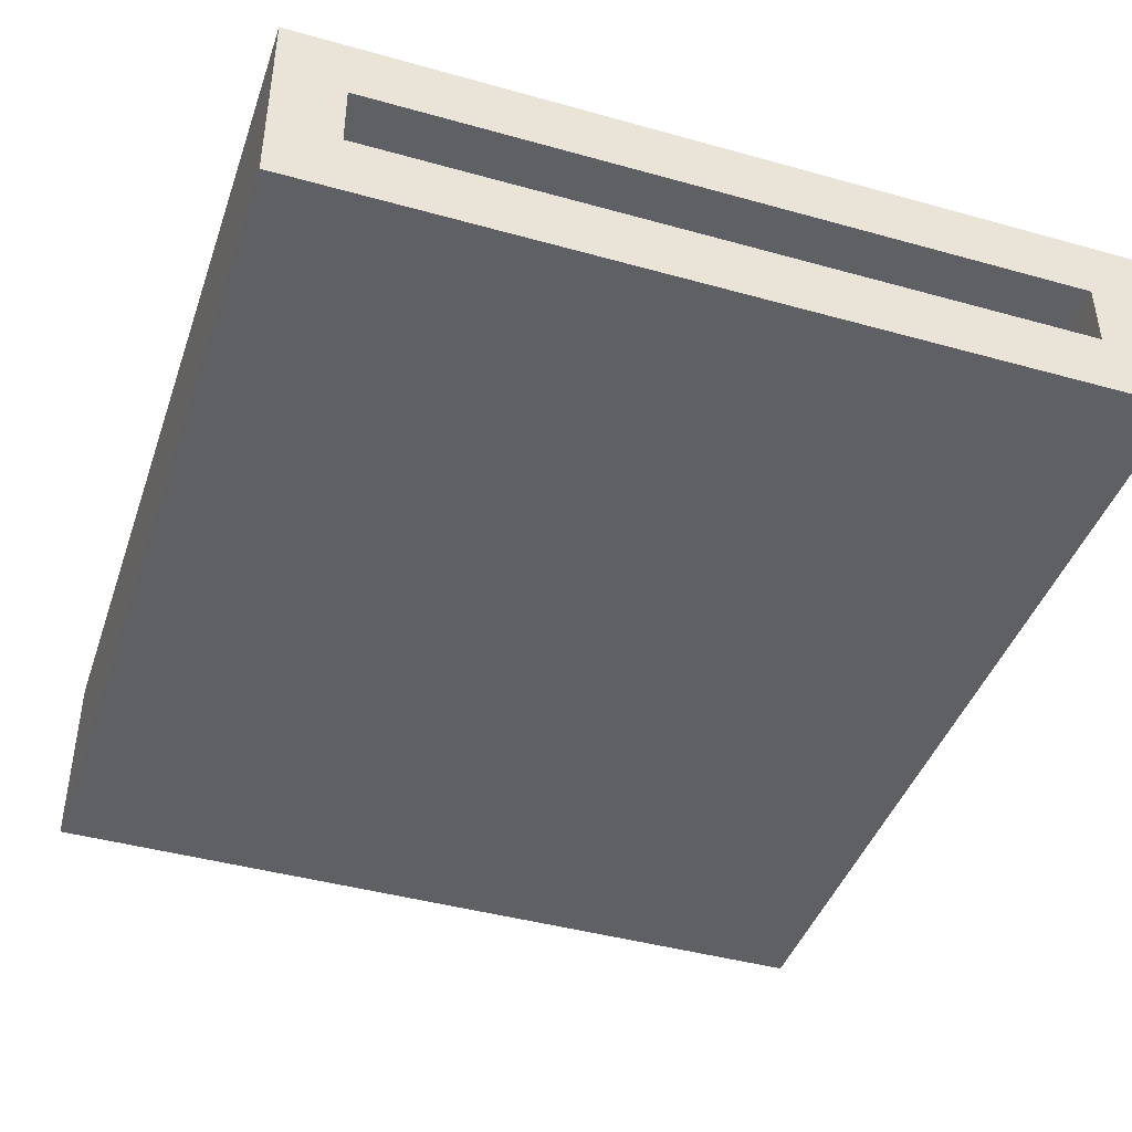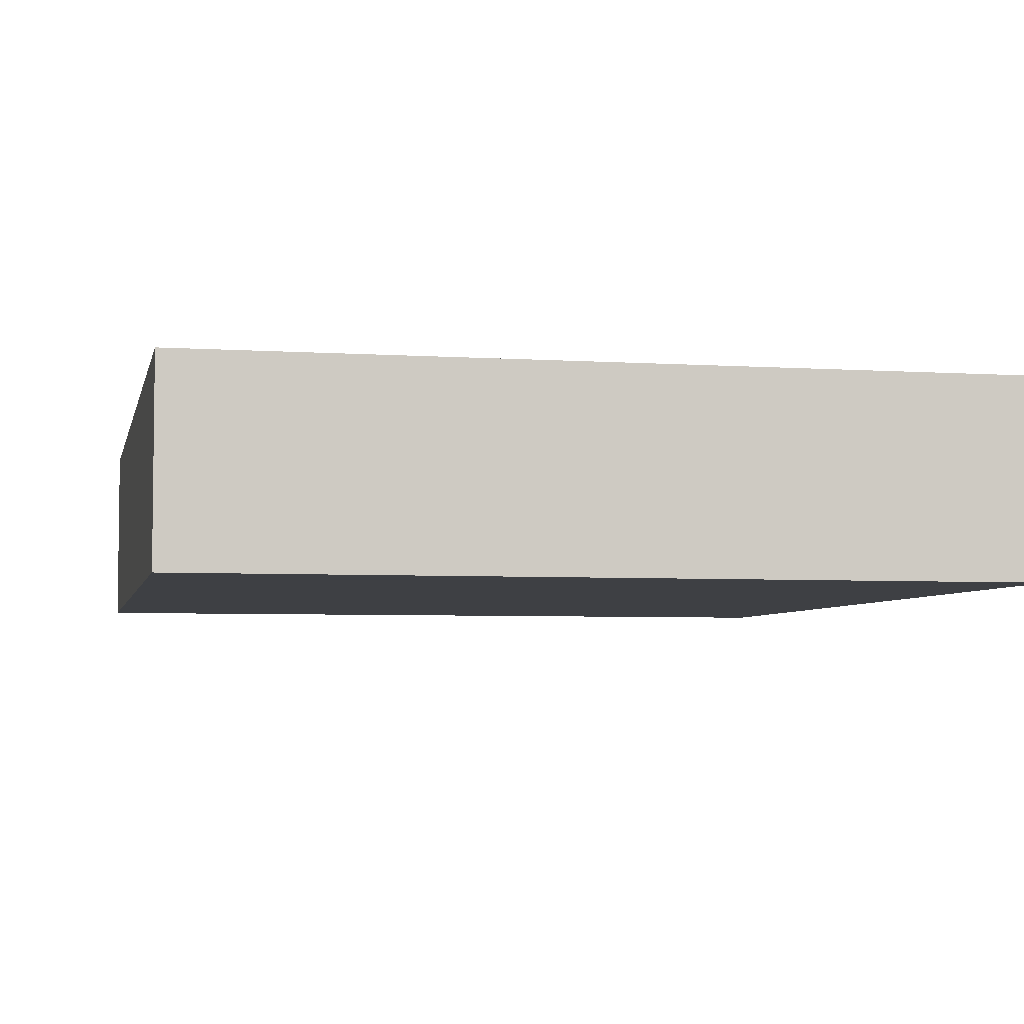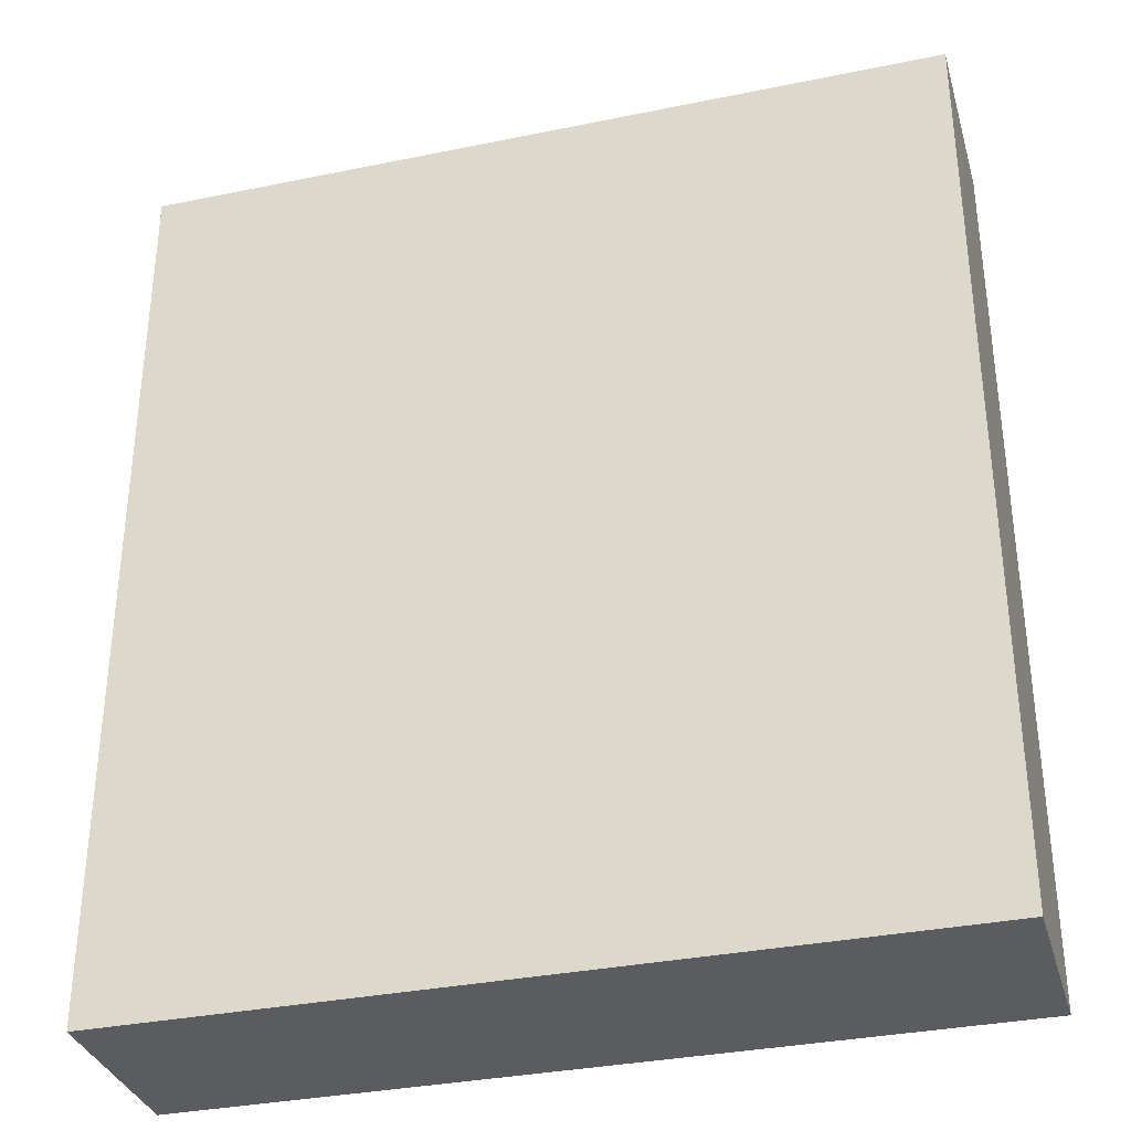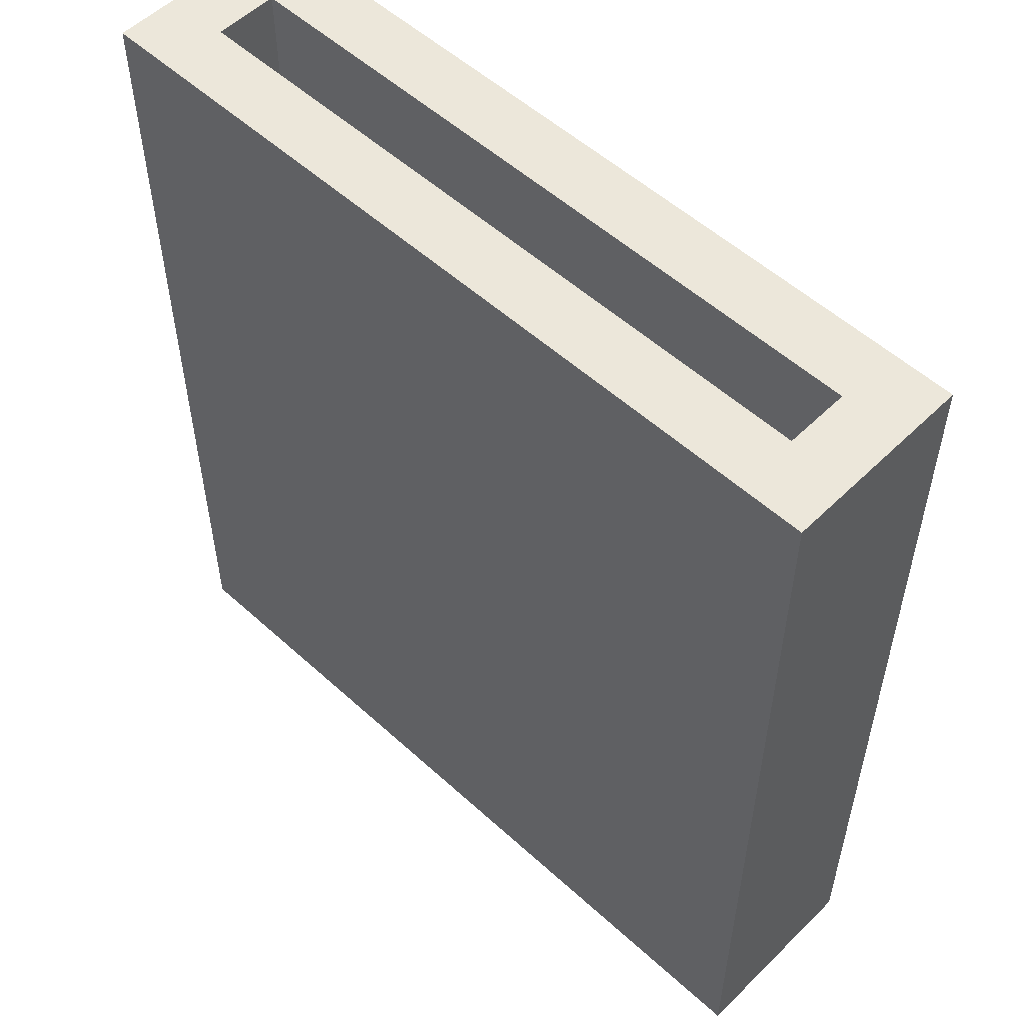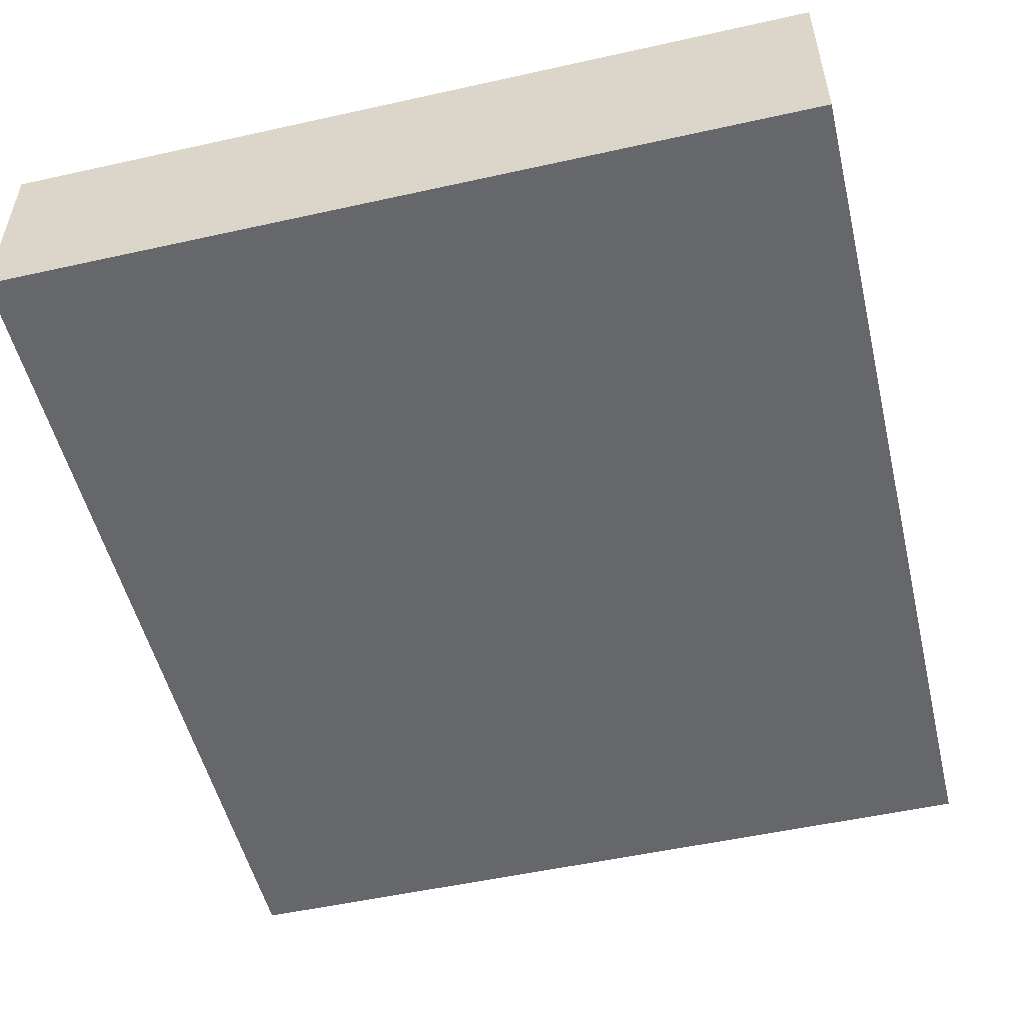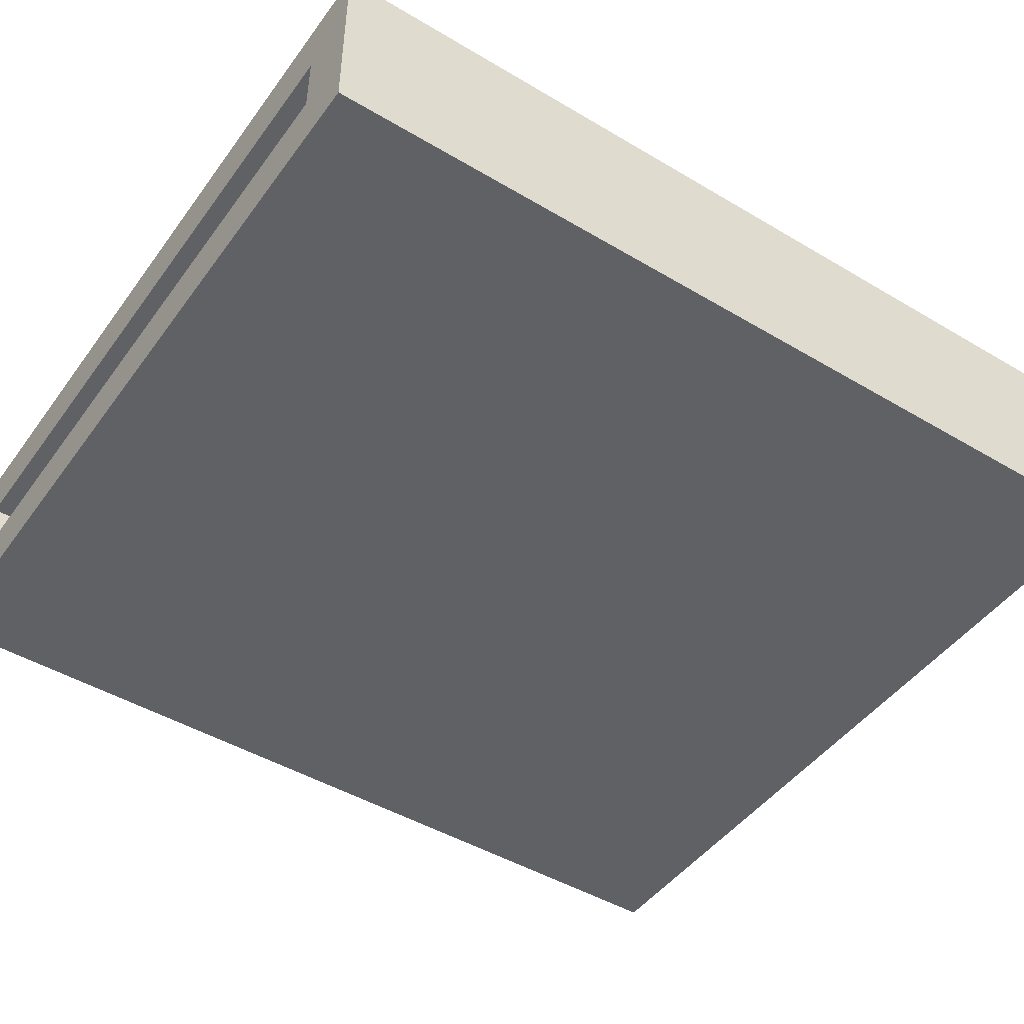
<metadata>
{"format":"obj","ext":"obj","renderer":"f3d","projection":"perspective","resolution":1024,"background":"white","views":[{"elev":-42.9,"azim":-18.4,"up":"+Y"},{"elev":-4.8,"azim":168.1,"up":"+Y"},{"elev":-33.7,"azim":-164.4,"up":"+Z"},{"elev":54.1,"azim":-136.0,"up":"+Z"},{"elev":-52.2,"azim":-166.5,"up":"+Y"},{"elev":-46.6,"azim":55.9,"up":"+Y"}]}
</metadata>
<code>
v 0.9297 0.3 0.4148
v -0.15 0.3 1.22
v 0.1796 -0.15 2
v 0.2891 0 0.2763
v 1.268 -0.15 0.54
v 0.06486 0.08341 -0.15
v 0.3845 -0.15 0.3842
v 1.439 0.3 -0.15
v 0.3729 0.15 0.8199
v 0.3097 0.15 1.645
v 0.8117 -0.15 1.744
v 0.5147 0 0.4906
v 0.3716 0 1.783
v 0.7951 0.3 1.442
v 0.8886 0.3 0.7307
v 1.395 0.3 1.444
v 0.2036 0.3 0.6957
v -0.15 0.3 -0.15
v 1.512 0.3 0.8381
v 0.957 0.08041 0
v 0.6218 0 1.038
v 0.7927 0 0
v 1.231 0.3 0.5887
v 0.7145 0.15 1.275
v 1.205 0.15 0.2993
v 0.5552 -0.15 2
v 0.6543 0 0.7256
v -0.15 0.3 0.5648
v 1.125 -0.15 1.718
v 1.425 -0.15 0.8457
v 0.9732 0 1.604
v 1.251 0.15 1.333
v 1.61 0 0.859
v 0.1518 0.3 0.07285
v 0.5052 0.15 1.444
v 0.6703 0.2252 2
v 1.039 0 0.2288
v 1.76 0.3 2
v 0.4575 0.3 1.483
v 1.212 0 0
v 1.406 -0.15 0.1511
v -0.15 -0.15 1.069
v 1.445 0.3 1.753
v 1.347 0.3 0.2732
v 0.1347 -0.15 0.4804
v 1.76 0.3 0.8357
v 0.3142 0 1.171
v 0.7263 0.3 -0.15
v 1.263 -0.15 -0.15
v 1.61 0.07335 1.531
v 1.76 -0.15 -0.15
v 0.2941 0.15 0
v 0.5547 0.3 0.07411
v 0.6286 0.15 0.5859
v 0.7202 -0.15 0.5238
v 1.76 -0.15 1.772
v 0.1966 0.3 1.718
v 0.9193 -0.15 2
v 1.76 0.3 0.5185
v -0.15 0.06714 1.767
v 0 0 2
v 1.212 0 2
v 1.32 0 0.3505
v 1.279 0 0.8211
v 0.3043 0 0.7842
v 0.2838 0.15 0.5414
v 1.61 0.15 1.376
v 0.9033 -0.15 1.401
v 0.64 -0.15 0.1558
v 1.61 0 2
v 0.502 0.3 1.159
v 0.9992 0.15 1.099
v 0.8467 0.3 1.069
v 0 0.15 0.3413
v 0.2327 -0.15 -0.15
v 1.76 -0.15 0.683
v 1.115 0.3 1.279
v 0 0 0
v 1.76 -0.15 1.104
v -0.15 0.07139 0.8131
v 0.6229 0 2
v 1.094 -0.07873 2
v 1.61 0.15 0
v 0 0.15 2
v 1.61 0.15 2
v -0.15 0.3 2
v 1.76 0.3 -0.15
v 0 0.15 0
v 1.478 -0.15 1.78
v 1.61 0 1.724
v 1.112 -0.15 1.135
v 0.8543 0.15 0.3089
v -0.15 -0.15 -0.15
v 0.6355 0 1.411
v 0.5066 -0.15 1.465
v 1.76 0.07155 0.1101
v 0.8655 0.3 2
v 1.61 0 0
v 1.76 0.06465 1.422
v -0.15 -0.15 1.488
v 0.2112 0.3 0.36
v 1.76 0.3 1.377
v 0.6334 0.3 1.735
v 0.4568 0.15 0.2824
v -0.15 -0.15 0.6591
v 0.9231 0 0.8579
v 0.9683 0.15 2
v 0.7518 -0.15 0.9015
v 0.2482 -0.15 0.03858
v 0 0.15 1.092
v 0.2331 0.3 1.023
v 1.117 0.15 0
v 0.9748 0.15 0.6831
v 0.9109 0 2
v -0.15 0.09115 0.05601
v 1.008 0 0.5258
v -0.15 0.3 0.9082
v 1.552 0.05884 -0.15
v 1.45 0.3 1.167
v 0.557 0.3 0.4958
v 0.6683 0 1.717
v -0.15 0.3 1.585
v -0.15 0.09005 1.215
v 1.035 0.15 1.766
v 0 0.15 1.54
v 0.3272 0.3 -0.15
v 0.2785 0 2
v 1.61 0 1.284
v 0.2258 0.15 1.351
v 0.5392 -0.15 -0.15
v 1.355 0.15 1.028
v 1.61 0.15 1.76
v 1.61 0.15 0.9195
v 0.8957 -0.15 -0.15
v 1.76 0.3 0.191
v 0.6971 0.15 0
v 1.76 -0.15 2
v 1.065 0.3 1.627
v 0.3842 0.15 1.102
v 1.328 0 1.581
v -0.15 -0.15 2
v 1.289 0 1.217
v 1.76 0.3 1.151
v 0.6671 0.15 1.675
v 1.106 0.3 -0.15
v 1.76 0.07521 0.4997
v 0.5445 0.3 0.8452
v 0.8124 0 0.3407
v -0.15 0.3 0.2263
v 1.325 -0.15 2
v 1.04 -0.15 0.7195
v 1.76 0.3 1.657
v 0.3485 0 1.541
v 0.9599 0 1.179
v 0.1656 0.3 1.366
v 0.1672 -0.15 1.28
v 1.27 0.3 2
v 0.4531 -0.15 1.724
v 0.3985 0 0
v 0.5035 -0.15 1.122
v 1.61 0 0.435
v 0.9581 0.15 1.501
v 1.219 0.3 0.9454
v -0.15 0.06873 0.4243
v 0.6063 0 0.2279
v 1.76 -0.15 1.458
v 0.4412 -0.15 0.7306
v 0.1412 -0.15 1.656
v 1.47 -0.15 1.196
v 0.6035 0.07561 0
v 0 0 0.9398
v 1.297 0.15 1.667
v 0.9512 0.3 0.1093
v 0 0 1.327
v 1.61 0.15 0.4556
v 0 0.06991 0.2174
v 0 0 0.5159
v 0.3621 0.3 2
v 1.76 -0.15 0.2372
v 0.6947 0.15 0.9256
v 1.304 0.15 2
v 0.9902 -0.15 0.2743
v -0.15 -0.15 0.2355
v 1.338 0.15 0.6616
v 0 0 1.661
v 0 0.15 0.7197
v 0.471 0.15 2
v 0.158 -0.15 0.8937
v 1.317 -0.15 1.455
f 120 1 53
f 147 15 120
f 61 3 127
f 30 151 5
f 6 126 75
f 93 6 75
f 137 56 38
f 47 21 65
f 105 80 164
f 42 80 105
f 60 122 100
f 185 174 125
f 185 153 174
f 68 91 189
f 183 105 164
f 26 3 158
f 161 98 63
f 11 26 158
f 166 99 56
f 80 123 117
f 22 165 148
f 12 27 148
f 125 110 129
f 171 65 177
f 132 172 67
f 103 39 57
f 167 45 7
f 109 7 45
f 54 180 9
f 139 9 180
f 187 144 107
f 11 29 58
f 13 153 185
f 39 14 71
f 52 170 136
f 165 12 148
f 92 104 136
f 70 62 150
f 70 90 62
f 111 155 71
f 86 57 122
f 27 12 65
f 30 5 76
f 21 27 65
f 129 10 125
f 51 41 49
f 179 41 51
f 76 179 146
f 51 96 179
f 104 74 52
f 49 118 51
f 134 49 182
f 86 178 57
f 98 161 83
f 57 39 155
f 157 38 43
f 162 124 144
f 78 4 159
f 131 184 133
f 136 170 20
f 159 22 170
f 159 4 165
f 12 165 4
f 72 32 162
f 159 52 78
f 95 168 156
f 188 156 42
f 47 174 153
f 28 149 164
f 124 107 144
f 145 8 49
f 174 171 110
f 17 117 111
f 67 32 131
f 75 109 93
f 183 164 115
f 119 143 19
f 92 25 113
f 66 104 54
f 15 163 23
f 186 66 9
f 169 91 30
f 8 145 44
f 135 44 59
f 189 169 166
f 82 150 62
f 119 163 77
f 45 183 109
f 43 152 16
f 46 146 59
f 177 78 176
f 15 23 1
f 74 176 88
f 168 95 158
f 70 137 85
f 188 160 156
f 77 73 14
f 112 40 83
f 127 81 13
f 97 178 36
f 84 86 61
f 78 88 176
f 121 13 81
f 124 172 181
f 28 164 80
f 44 135 8
f 32 67 172
f 73 147 71
f 67 50 132
f 47 94 21
f 34 101 53
f 65 171 47
f 51 87 96
f 61 127 185
f 50 67 128
f 125 10 84
f 147 120 17
f 71 155 39
f 72 131 32
f 54 113 180
f 152 99 102
f 181 85 157
f 144 35 24
f 110 186 9
f 12 4 65
f 124 162 172
f 139 129 110
f 184 131 113
f 34 53 126
f 85 132 70
f 94 31 154
f 88 78 52
f 21 154 106
f 98 40 63
f 101 120 53
f 149 18 115
f 109 69 7
f 37 116 63
f 110 125 174
f 129 139 35
f 108 160 167
f 92 54 104
f 34 149 101
f 93 115 18
f 127 26 81
f 35 10 129
f 135 96 87
f 168 158 3
f 33 128 133
f 61 185 84
f 100 141 60
f 106 64 116
f 79 166 169
f 16 138 43
f 36 178 187
f 90 128 140
f 21 106 27
f 2 122 155
f 53 173 48
f 81 114 121
f 140 31 62
f 63 116 64
f 38 157 85
f 96 146 179
f 46 19 143
f 159 165 22
f 167 188 45
f 149 28 101
f 182 5 151
f 31 121 114
f 46 59 19
f 110 9 139
f 26 58 81
f 16 102 119
f 84 187 178
f 68 95 160
f 150 58 29
f 126 6 18
f 68 189 29
f 144 24 162
f 38 85 137
f 160 188 167
f 142 64 154
f 77 163 73
f 86 122 60
f 180 24 139
f 83 25 112
f 154 21 94
f 176 74 177
f 134 130 48
f 73 71 14
f 85 181 132
f 1 44 173
f 177 65 4
f 108 151 91
f 52 136 104
f 22 37 40
f 114 82 62
f 133 128 67
f 102 99 143
f 105 183 45
f 161 33 175
f 29 11 68
f 50 90 132
f 169 189 91
f 88 52 74
f 108 167 55
f 173 44 145
f 98 83 40
f 36 107 97
f 132 181 172
f 37 63 40
f 86 84 178
f 58 26 11
f 141 61 86
f 168 100 156
f 166 79 99
f 1 120 15
f 150 82 58
f 93 183 115
f 151 30 91
f 25 92 112
f 186 177 74
f 96 135 146
f 189 166 89
f 64 142 33
f 170 22 20
f 112 136 20
f 117 2 111
f 89 29 189
f 130 75 126
f 171 177 186
f 116 148 27
f 170 52 159
f 156 160 95
f 22 148 37
f 48 145 134
f 94 47 153
f 138 14 103
f 125 84 185
f 86 60 141
f 114 62 31
f 145 48 173
f 59 146 135
f 76 5 179
f 81 58 114
f 175 133 184
f 55 69 182
f 26 127 3
f 82 114 58
f 128 33 142
f 175 83 161
f 146 46 76
f 69 55 7
f 152 43 38
f 134 145 49
f 87 51 118
f 67 131 133
f 72 162 24
f 105 45 188
f 90 50 128
f 172 162 32
f 55 151 108
f 83 175 25
f 116 27 106
f 20 40 112
f 140 62 90
f 13 185 127
f 63 64 161
f 126 18 34
f 97 138 103
f 35 144 10
f 178 97 103
f 16 77 138
f 33 161 64
f 42 100 123
f 93 109 183
f 141 3 61
f 184 113 25
f 106 154 64
f 23 44 1
f 150 89 137
f 154 31 142
f 126 48 130
f 40 20 22
f 137 70 150
f 118 49 8
f 11 158 95
f 181 157 107
f 142 140 128
f 73 15 147
f 10 144 187
f 55 182 151
f 160 108 68
f 173 53 1
f 91 68 108
f 100 42 156
f 141 168 3
f 157 97 107
f 111 71 147
f 93 18 6
f 78 177 4
f 133 175 33
f 14 138 77
f 41 179 5
f 74 66 186
f 102 16 152
f 49 41 182
f 95 68 11
f 38 56 152
f 76 79 30
f 42 123 80
f 76 46 79
f 181 107 124
f 24 35 139
f 113 54 92
f 101 17 120
f 57 155 122
f 56 89 166
f 140 142 31
f 90 70 132
f 178 103 57
f 99 79 143
f 5 182 41
f 187 84 10
f 69 134 182
f 15 73 163
f 130 109 75
f 117 28 80
f 136 112 92
f 113 72 180
f 184 25 175
f 72 113 131
f 153 13 121
f 79 169 30
f 186 110 171
f 107 36 187
f 105 188 42
f 141 100 168
f 14 39 103
f 130 134 69
f 150 29 89
f 130 69 109
f 56 137 89
f 54 9 66
f 66 74 104
f 43 138 157
f 123 100 122
f 24 180 72
f 2 117 123
f 167 7 55
f 152 56 99
f 18 149 34
f 77 16 119
f 44 23 59
f 163 119 19
f 2 123 122
f 143 79 46
f 121 94 153
f 94 121 31
f 174 47 171
f 48 126 53
f 116 37 148
f 149 115 164
f 87 118 8
f 155 111 2
f 17 101 28
f 19 23 163
f 87 8 135
f 147 17 111
f 19 59 23
f 28 117 17
f 97 157 138
f 143 119 102

</code>
